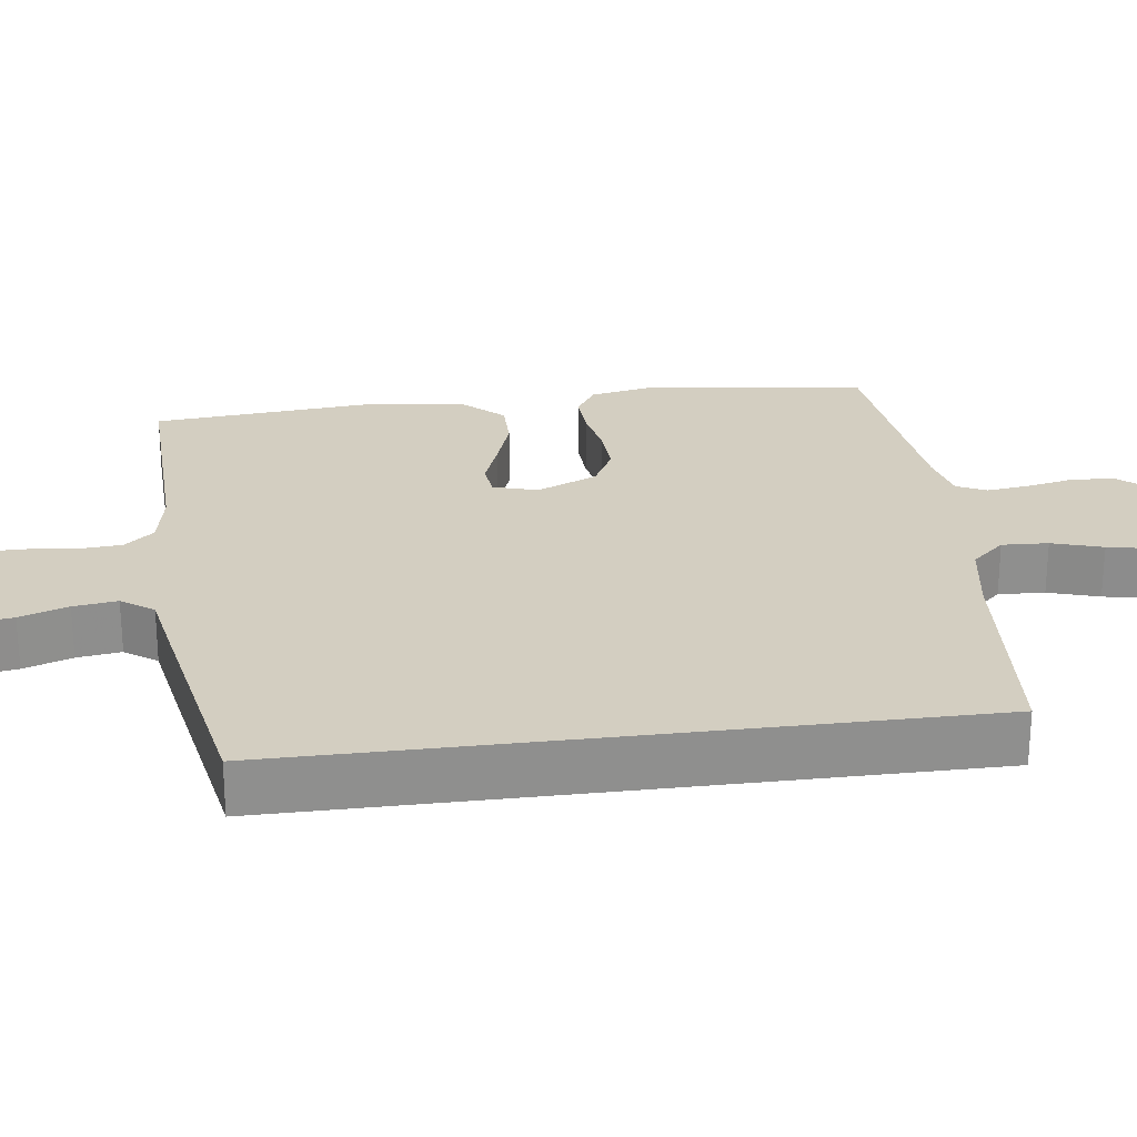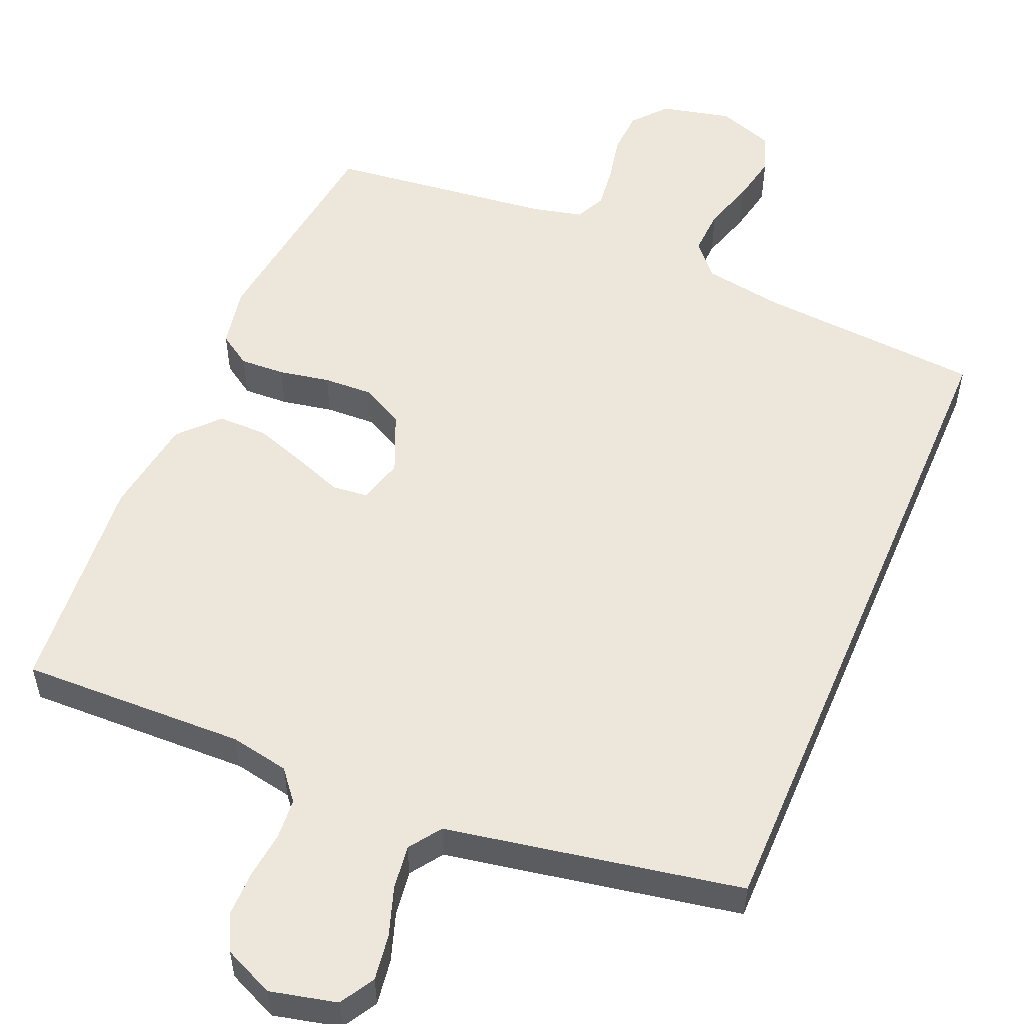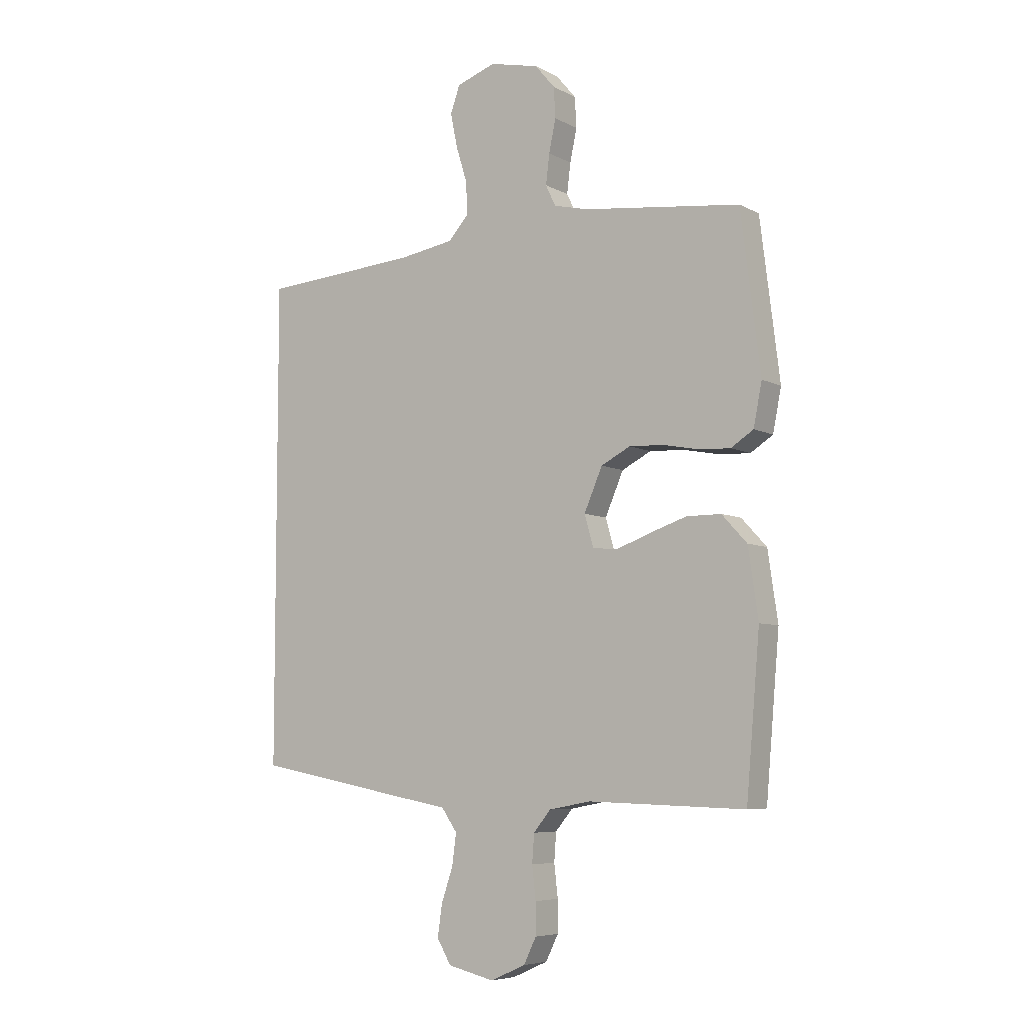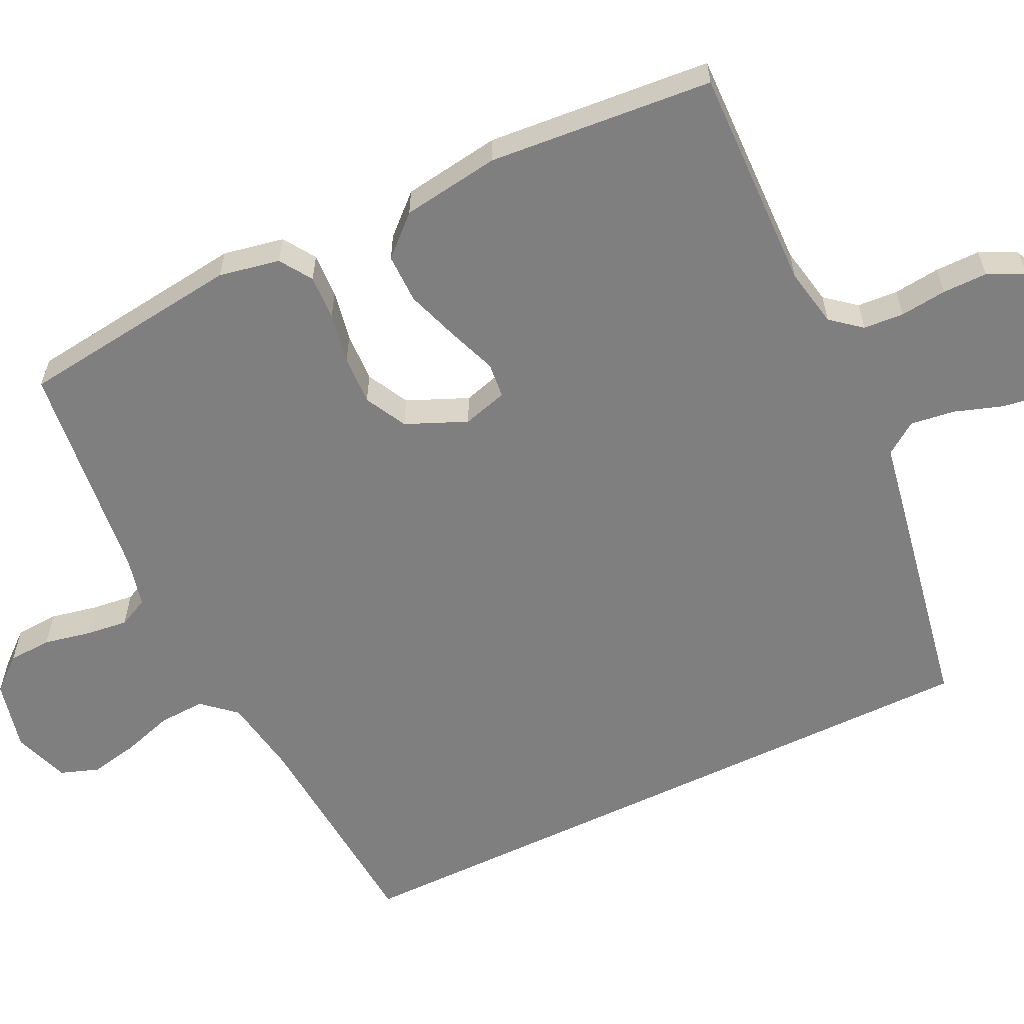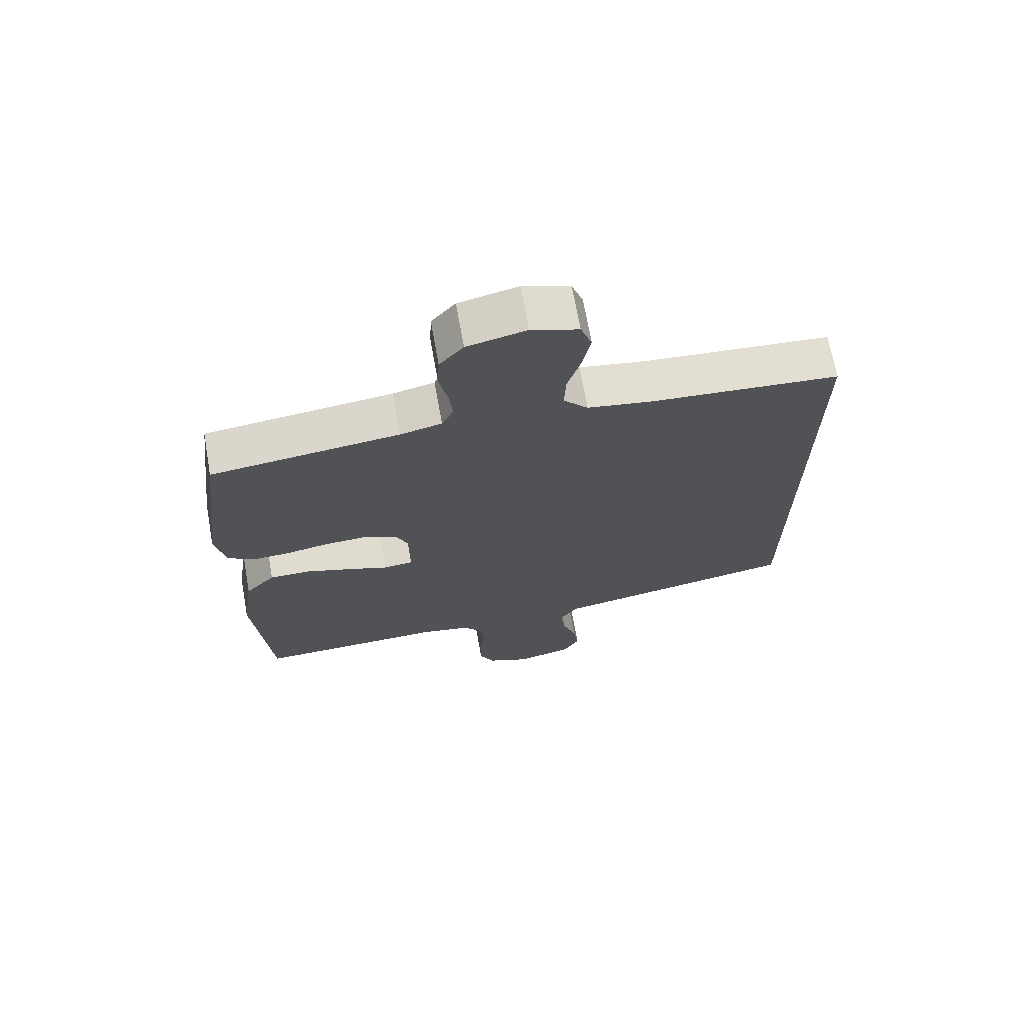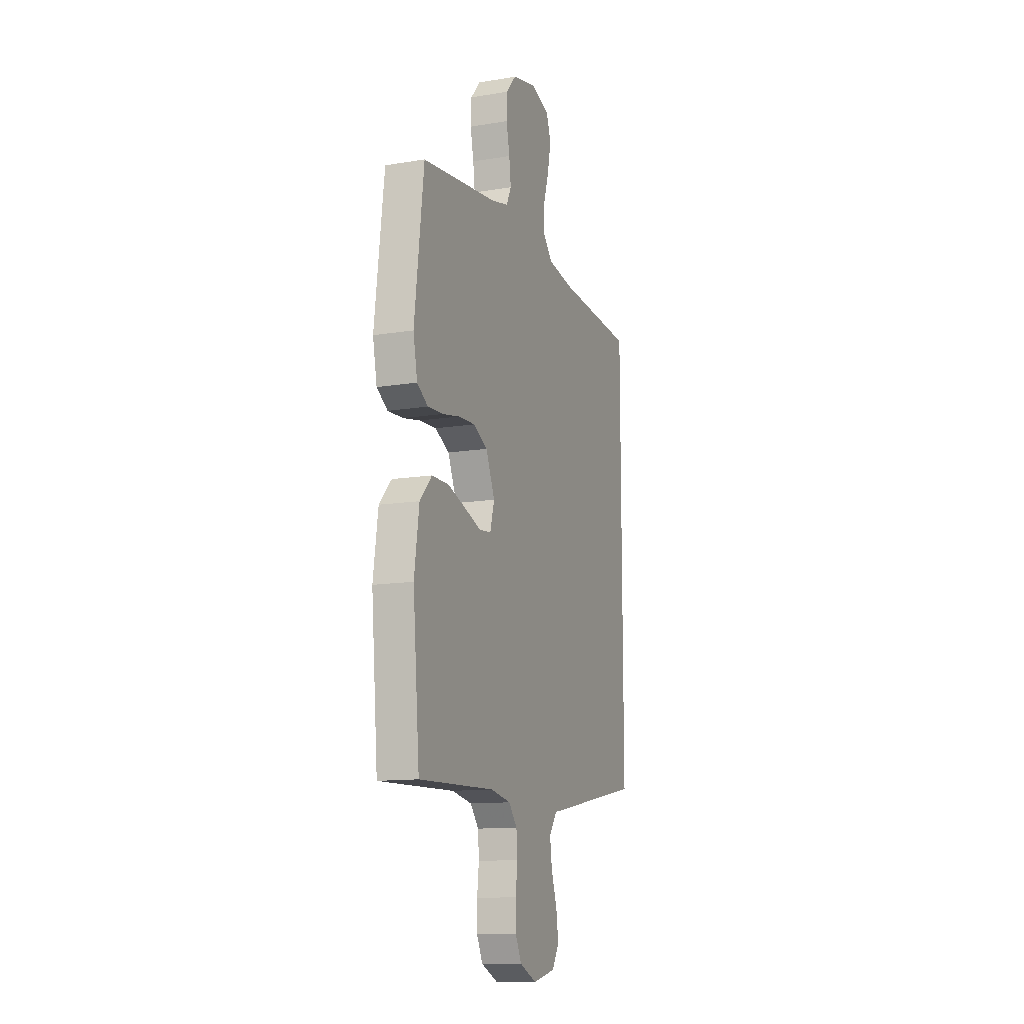
<metadata>
{"format":"obj","ext":"obj","renderer":"f3d","projection":"perspective","resolution":1024,"background":"white","views":[{"elev":25.2,"azim":-97.4,"up":"+Y"},{"elev":54.1,"azim":-156.9,"up":"+Y"},{"elev":-6.5,"azim":34.0,"up":"+Z"},{"elev":-59.8,"azim":115.9,"up":"+Y"},{"elev":69.5,"azim":169.9,"up":"+Z"},{"elev":-12.5,"azim":111.2,"up":"+Z"}]}
</metadata>
<code>
v -0.5 0.07 0.481
v -0.2 0.07 0.503
v -0.095 0.07 0.52
v -0.056 0.07 0.564
v -0.059 0.07 0.626
v -0.08 0.07 0.694
v -0.093 0.07 0.759
v -0.075 0.07 0.81
v 0 0.07 0.836
v 0.094 0.07 0.814
v 0.132 0.07 0.769
v 0.135 0.07 0.711
v 0.122 0.07 0.649
v 0.115 0.07 0.592
v 0.134 0.07 0.552
v 0.2 0.07 0.536
v 0.5 0.07 0.5
v 0.537 0.07 0.2
v 0.521 0.07 0.119
v 0.478 0.07 0.091
v 0.418 0.07 0.094
v 0.35 0.07 0.107
v 0.284 0.07 0.11
v 0.228 0.07 0.081
v 0.193 0.07 0
v 0.21 0.07 -0.06
v 0.257 0.07 -0.065
v 0.322 0.07 -0.041
v 0.393 0.07 -0.017
v 0.459 0.07 -0.017
v 0.507 0.07 -0.069
v 0.526 0.07 -0.2
v 0.5 0.07 -0.5
v 0.2 0.07 -0.491
v 0.121 0.07 -0.506
v 0.088 0.07 -0.546
v 0.084 0.07 -0.6
v 0.091 0.07 -0.662
v 0.091 0.07 -0.722
v 0.067 0.07 -0.771
v 0 0.07 -0.801
v -0.089 0.07 -0.78
v -0.116 0.07 -0.734
v -0.107 0.07 -0.673
v -0.085 0.07 -0.608
v -0.077 0.07 -0.549
v -0.107 0.07 -0.506
v -0.2 0.07 -0.489
v -0.5 0.07 -0.433
v -0.5 0 0.481
v -0.2 0 0.503
v -0.095 0 0.52
v -0.056 0 0.564
v -0.059 0 0.626
v -0.08 0 0.694
v -0.093 0 0.759
v -0.075 0 0.81
v 0 0 0.836
v 0.094 0 0.814
v 0.132 0 0.769
v 0.135 0 0.711
v 0.122 0 0.649
v 0.115 0 0.592
v 0.134 0 0.552
v 0.2 0 0.536
v 0.5 0 0.5
v 0.537 0 0.2
v 0.521 0 0.119
v 0.478 0 0.091
v 0.418 0 0.094
v 0.35 0 0.107
v 0.284 0 0.11
v 0.228 0 0.081
v 0.193 0 0
v 0.21 0 -0.06
v 0.257 0 -0.065
v 0.322 0 -0.041
v 0.393 0 -0.017
v 0.459 0 -0.017
v 0.507 0 -0.069
v 0.526 0 -0.2
v 0.5 0 -0.5
v 0.2 0 -0.491
v 0.121 0 -0.506
v 0.088 0 -0.546
v 0.084 0 -0.6
v 0.091 0 -0.662
v 0.091 0 -0.722
v 0.067 0 -0.771
v 0 0 -0.801
v -0.089 0 -0.78
v -0.116 0 -0.734
v -0.107 0 -0.673
v -0.085 0 -0.608
v -0.077 0 -0.549
v -0.107 0 -0.506
v -0.2 0 -0.489
v -0.5 0 -0.433
f 49 1 2
f 48 49 2
f 47 48 2
f 46 47 2 3
f 43 44 45
f 42 43 45
f 41 42 45
f 40 41 45
f 39 40 45
f 38 39 45
f 37 38 45
f 36 37 45 46
f 46 3 4
f 36 46 4
f 35 36 4
f 32 33 34
f 31 32 34
f 30 31 34
f 29 30 34
f 28 29 34
f 27 28 34
f 26 27 34 35
f 35 4 5
f 26 35 5
f 25 26 5
f 20 21 22
f 19 20 22
f 18 19 22
f 17 18 22
f 16 17 22
f 15 16 22 23
f 14 15 23 24
f 11 12 13
f 10 11 13
f 9 10 13
f 8 9 13
f 7 8 13
f 6 7 13
f 5 6 13
f 5 13 14
f 5 14 24 25
f 51 50 98
f 51 98 97
f 51 97 96
f 52 51 96 95
f 94 93 92
f 94 92 91
f 94 91 90
f 94 90 89
f 94 89 88
f 94 88 87
f 94 87 86
f 95 94 86 85
f 53 52 95
f 53 95 85
f 53 85 84
f 83 82 81
f 83 81 80
f 83 80 79
f 83 79 78
f 83 78 77
f 83 77 76
f 84 83 76 75
f 54 53 84
f 54 84 75
f 54 75 74
f 71 70 69
f 71 69 68
f 71 68 67
f 71 67 66
f 71 66 65
f 72 71 65 64
f 73 72 64 63
f 62 61 60
f 62 60 59
f 62 59 58
f 62 58 57
f 62 57 56
f 62 56 55
f 62 55 54
f 63 62 54
f 74 73 63 54
f 1 50 51 2
f 2 51 52 3
f 3 52 53 4
f 4 53 54 5
f 5 54 55 6
f 6 55 56 7
f 7 56 57 8
f 8 57 58 9
f 9 58 59 10
f 10 59 60 11
f 11 60 61 12
f 12 61 62 13
f 13 62 63 14
f 14 63 64 15
f 15 64 65 16
f 16 65 66 17
f 17 66 67 18
f 18 67 68 19
f 19 68 69 20
f 20 69 70 21
f 21 70 71 22
f 22 71 72 23
f 23 72 73 24
f 24 73 74 25
f 25 74 75 26
f 26 75 76 27
f 27 76 77 28
f 28 77 78 29
f 29 78 79 30
f 30 79 80 31
f 31 80 81 32
f 32 81 82 33
f 33 82 83 34
f 34 83 84 35
f 35 84 85 36
f 36 85 86 37
f 37 86 87 38
f 38 87 88 39
f 39 88 89 40
f 40 89 90 41
f 41 90 91 42
f 42 91 92 43
f 43 92 93 44
f 44 93 94 45
f 45 94 95 46
f 46 95 96 47
f 47 96 97 48
f 48 97 98 49
f 49 98 50 1

</code>
